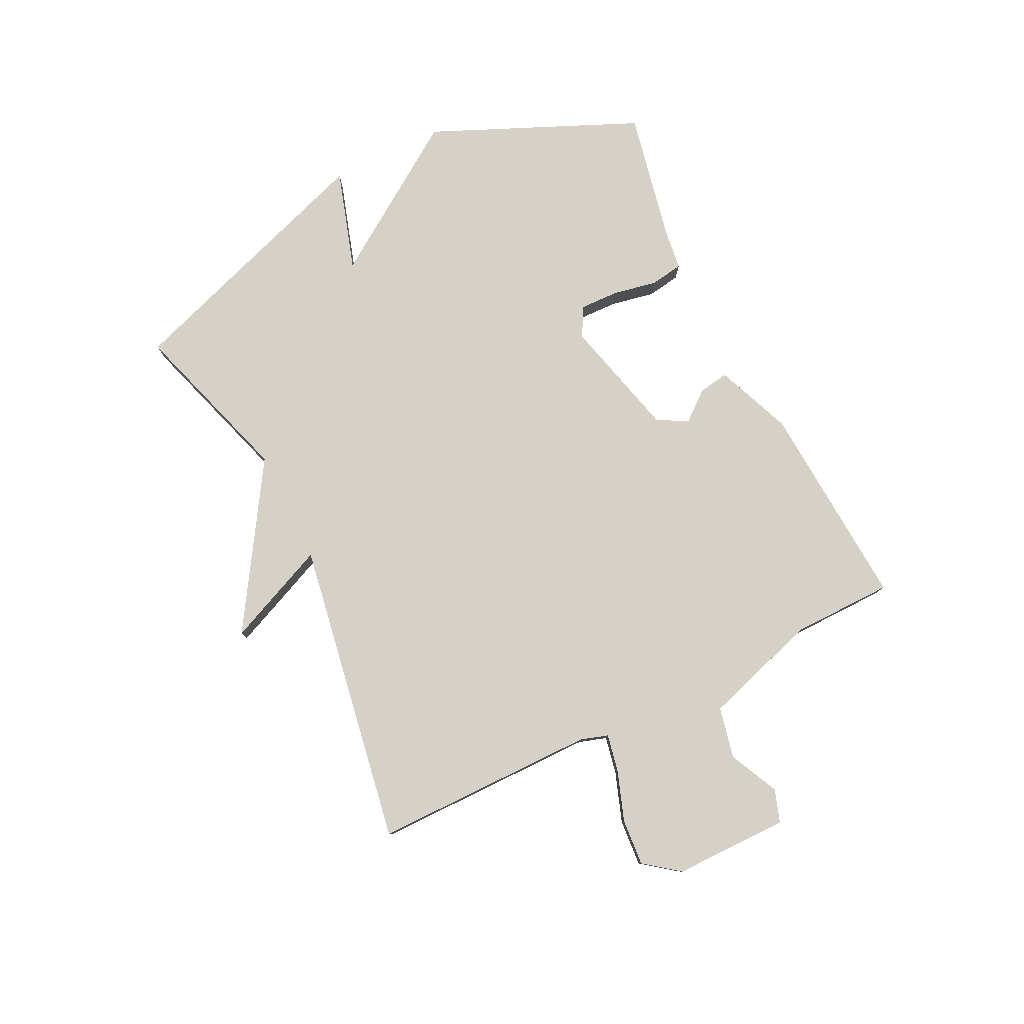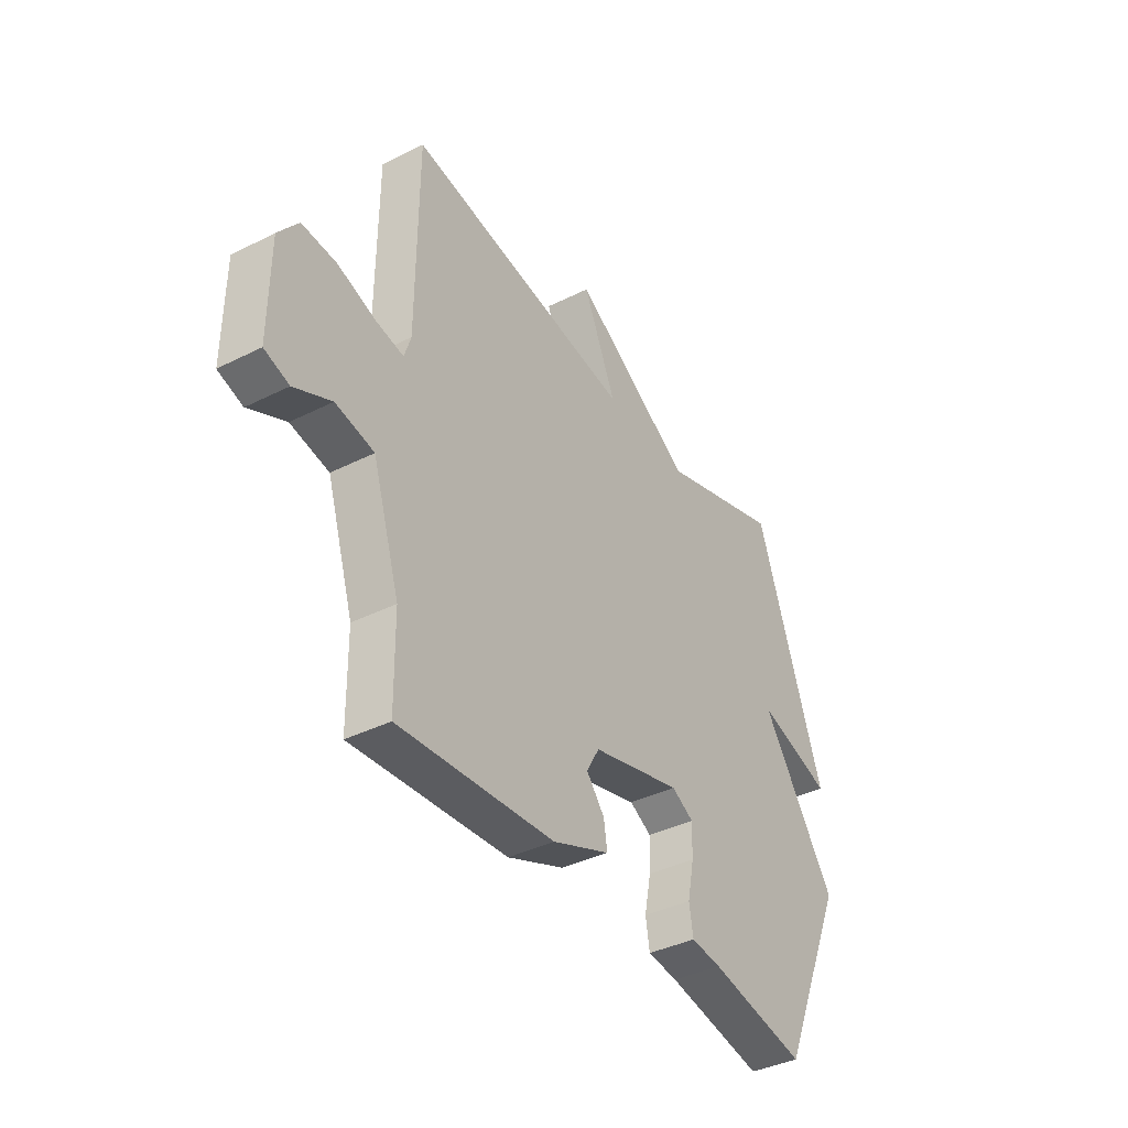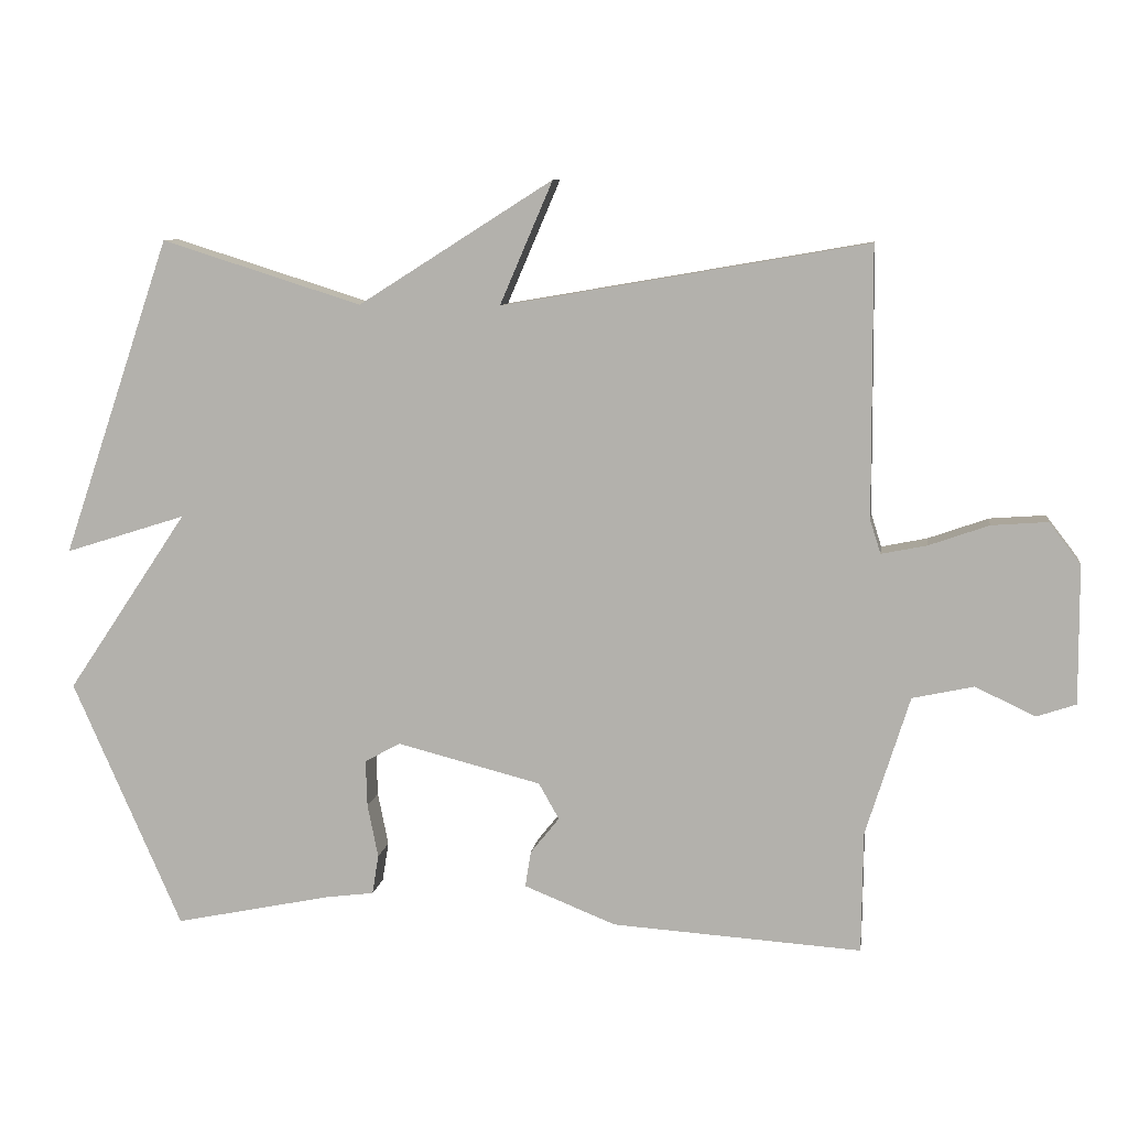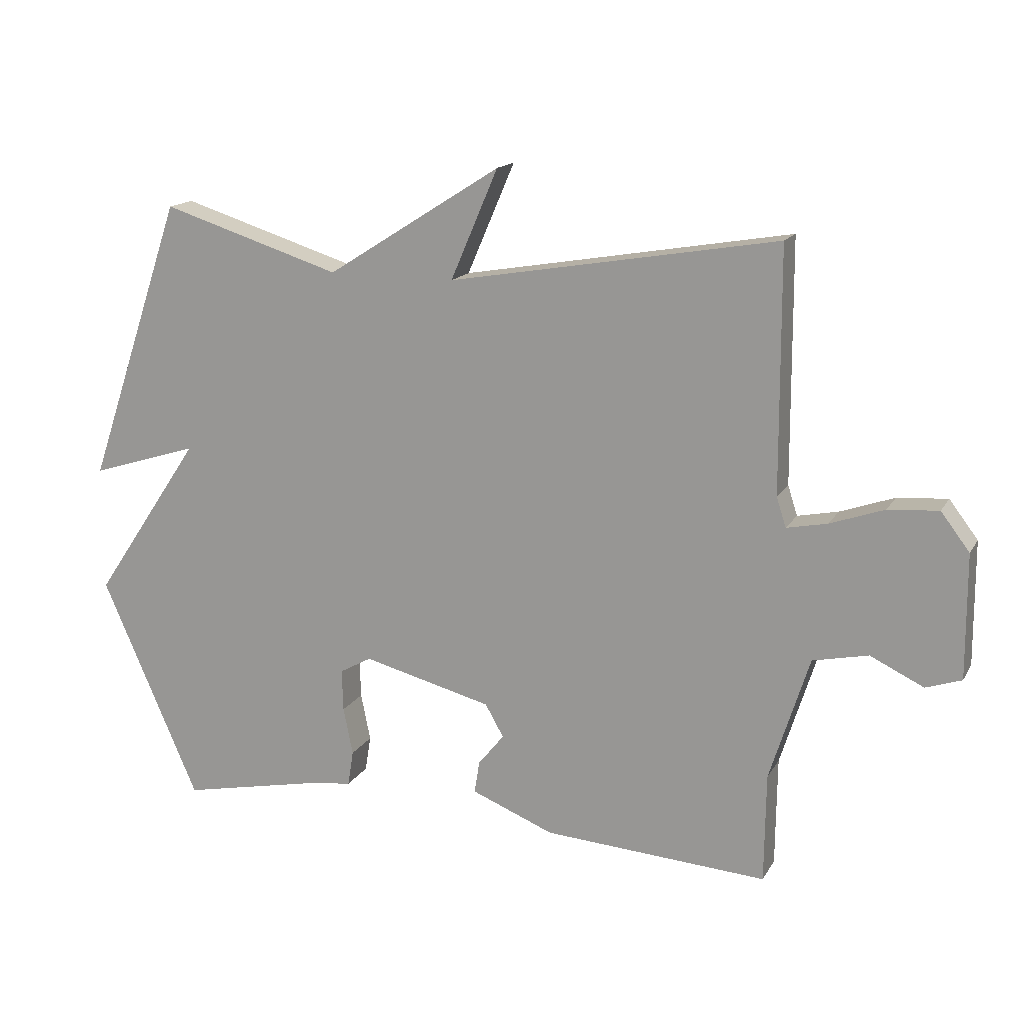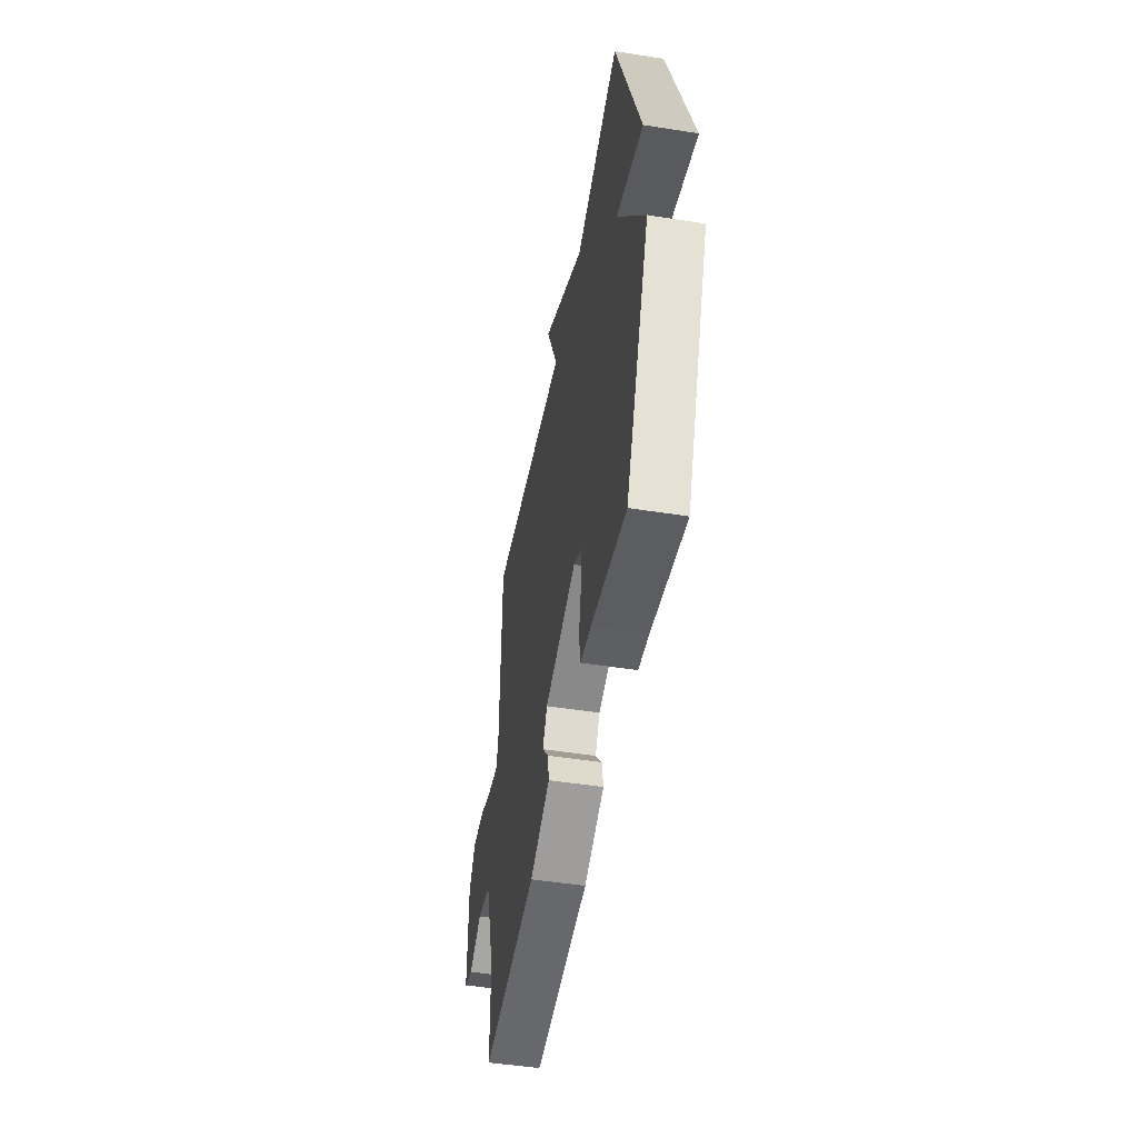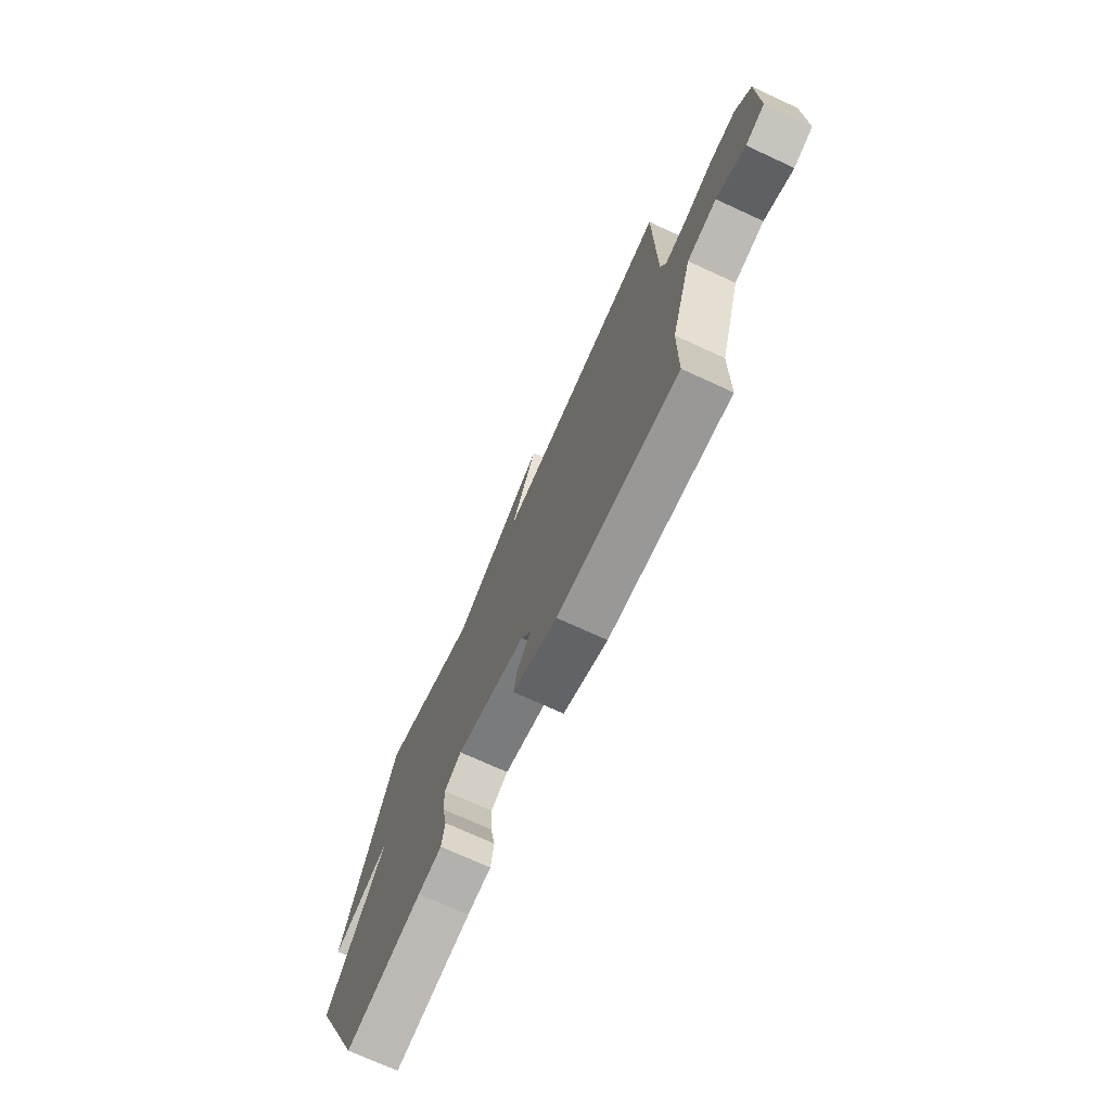
<metadata>
{"format":"obj","ext":"obj","renderer":"f3d","projection":"perspective","resolution":1024,"background":"white","views":[{"elev":79.3,"azim":63.7,"up":"+Y"},{"elev":-38.7,"azim":122.3,"up":"+Z"},{"elev":8.9,"azim":8.1,"up":"+Z"},{"elev":15.7,"azim":20.8,"up":"+Z"},{"elev":-48.7,"azim":-100.0,"up":"+Z"},{"elev":-72.2,"azim":65.3,"up":"+Z"}]}
</metadata>
<code>
v -0.5 0.07 -0.5
v -0.654 0.07 -0.149
v -0.483 0.07 0.105
v -0.654 0.07 0.051
v -0.5 0.07 0.5
v -0.217 0.07 0.411
v 0.058 0.07 0.585
v -0.017 0.07 0.411
v 0.5 0.07 0.5
v 0.502 0.07 0.119
v 0.517 0.07 0.072
v 0.581 0.07 0.085
v 0.666 0.07 0.115
v 0.745 0.07 0.121
v 0.79 0.07 0.062
v 0.791 0.07 -0.133
v 0.735 0.07 -0.152
v 0.651 0.07 -0.112
v 0.564 0.07 -0.131
v 0.502 0.07 -0.328
v 0.5 0.07 -0.5
v 0.147 0.07 -0.477
v 0.017 0.07 -0.425
v 0.025 0.07 -0.374
v 0.066 0.07 -0.323
v 0.037 0.07 -0.272
v -0.167 0.07 -0.22
v -0.217 0.07 -0.248
v -0.215 0.07 -0.314
v -0.2 0.07 -0.389
v -0.209 0.07 -0.445
v -0.278 0.07 -0.454
v -0.5 0 -0.5
v -0.654 0 -0.149
v -0.483 0 0.105
v -0.654 0 0.051
v -0.5 0 0.5
v -0.217 0 0.411
v 0.058 0 0.585
v -0.017 0 0.411
v 0.5 0 0.5
v 0.502 0 0.119
v 0.517 0 0.072
v 0.581 0 0.085
v 0.666 0 0.115
v 0.745 0 0.121
v 0.79 0 0.062
v 0.791 0 -0.133
v 0.735 0 -0.152
v 0.651 0 -0.112
v 0.564 0 -0.131
v 0.502 0 -0.328
v 0.5 0 -0.5
v 0.147 0 -0.477
v 0.017 0 -0.425
v 0.025 0 -0.374
v 0.066 0 -0.323
v 0.037 0 -0.272
v -0.167 0 -0.22
v -0.217 0 -0.248
v -0.215 0 -0.314
v -0.2 0 -0.389
v -0.209 0 -0.445
v -0.278 0 -0.454
f 29 30 31 32
f 1 2 3
f 32 1 3
f 29 32 3
f 28 29 3
f 27 28 3
f 26 27 3
f 23 24 25
f 22 23 25
f 21 22 25
f 20 21 25
f 19 20 25 26
f 16 17 18
f 15 16 18
f 14 15 18
f 13 14 18
f 12 13 18
f 11 12 18 19
f 19 26 3
f 11 19 3
f 10 11 3
f 6 7 8
f 3 4 5 6
f 3 6 8
f 3 8 9 10
f 64 63 62 61
f 35 34 33
f 35 33 64
f 35 64 61
f 35 61 60
f 35 60 59
f 35 59 58
f 57 56 55
f 57 55 54
f 57 54 53
f 57 53 52
f 58 57 52 51
f 50 49 48
f 50 48 47
f 50 47 46
f 50 46 45
f 50 45 44
f 51 50 44 43
f 35 58 51
f 35 51 43
f 35 43 42
f 40 39 38
f 38 37 36 35
f 40 38 35
f 42 41 40 35
f 1 33 34 2
f 2 34 35 3
f 3 35 36 4
f 4 36 37 5
f 5 37 38 6
f 6 38 39 7
f 7 39 40 8
f 8 40 41 9
f 9 41 42 10
f 10 42 43 11
f 11 43 44 12
f 12 44 45 13
f 13 45 46 14
f 14 46 47 15
f 15 47 48 16
f 16 48 49 17
f 17 49 50 18
f 18 50 51 19
f 19 51 52 20
f 20 52 53 21
f 21 53 54 22
f 22 54 55 23
f 23 55 56 24
f 24 56 57 25
f 25 57 58 26
f 26 58 59 27
f 27 59 60 28
f 28 60 61 29
f 29 61 62 30
f 30 62 63 31
f 31 63 64 32
f 32 64 33 1

</code>
